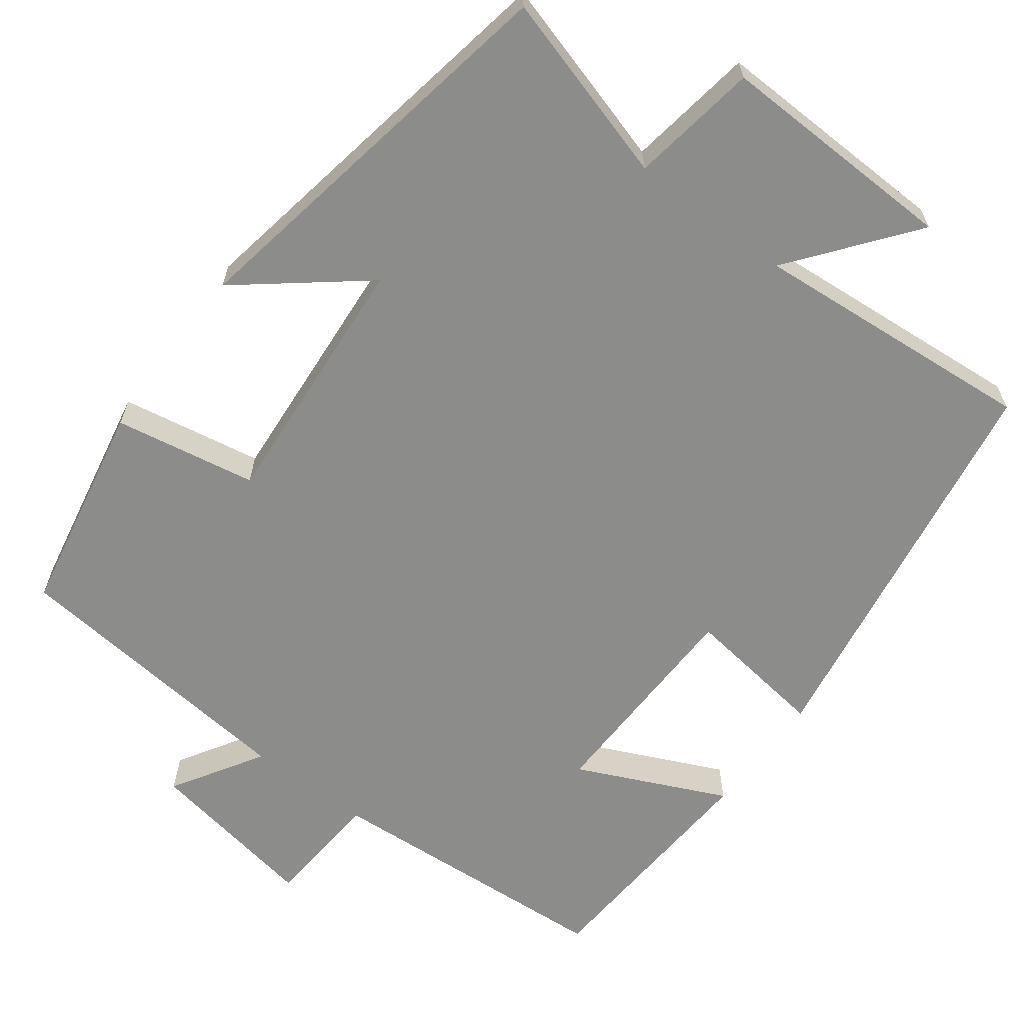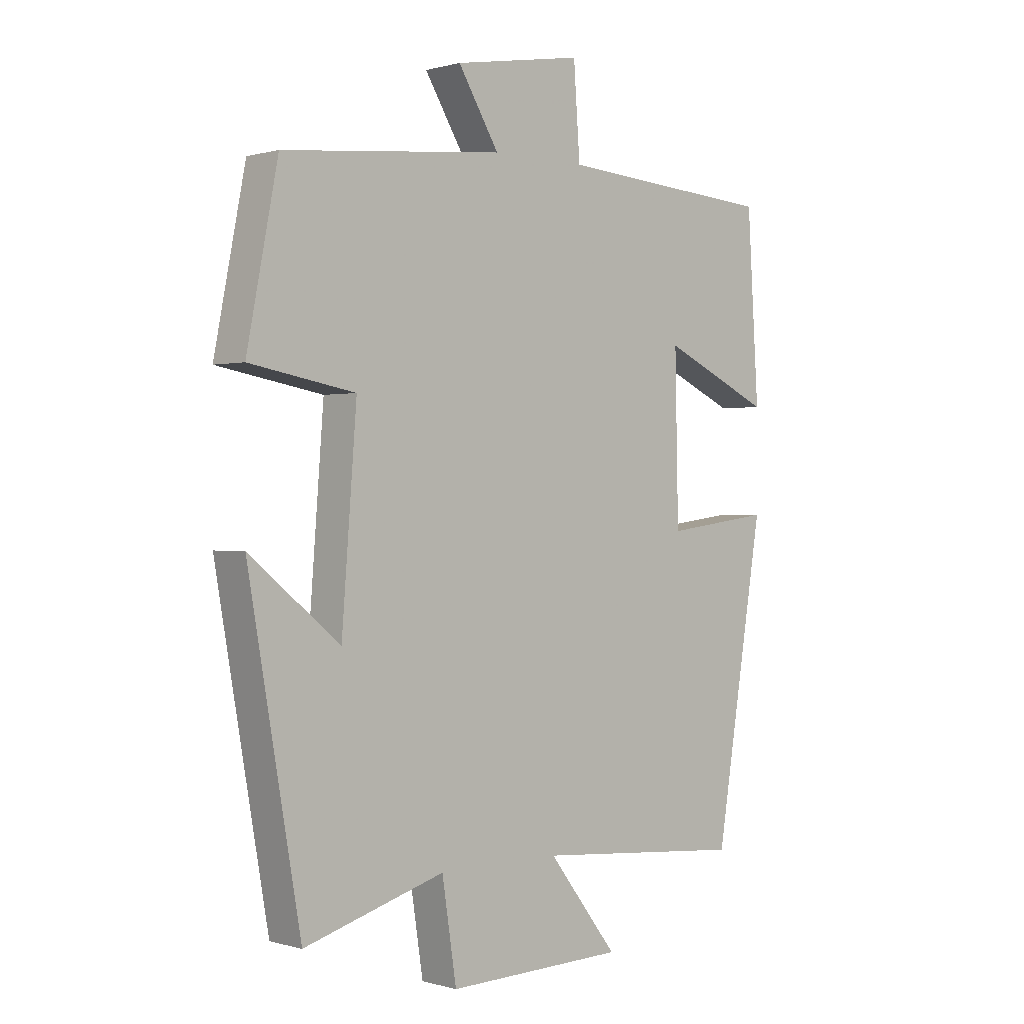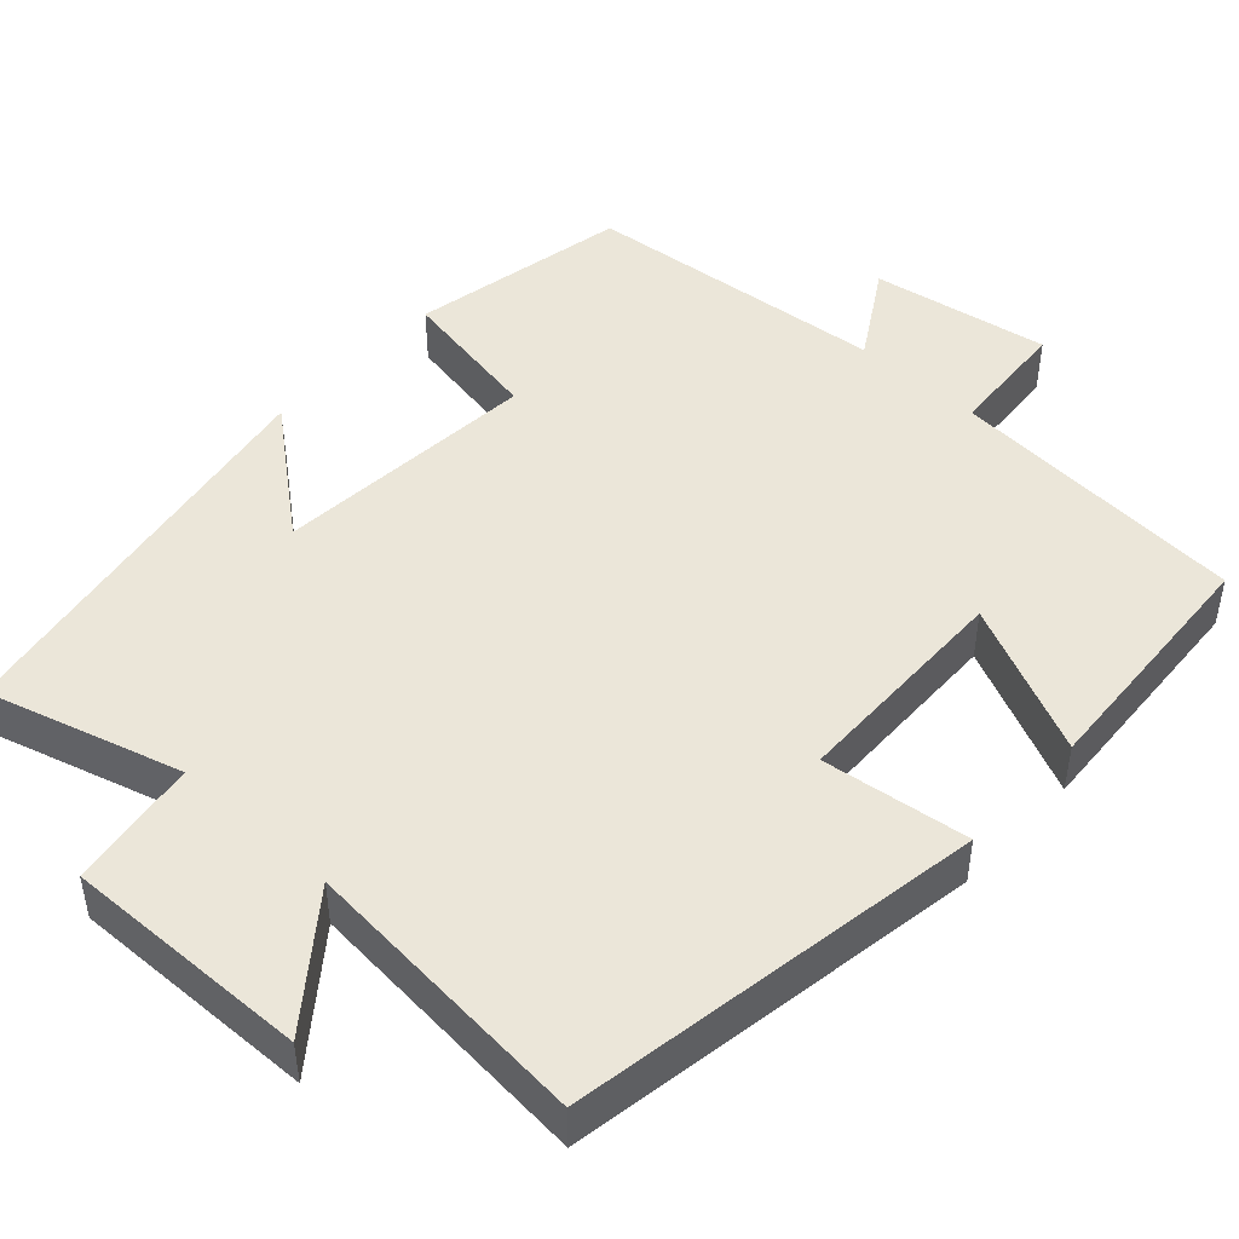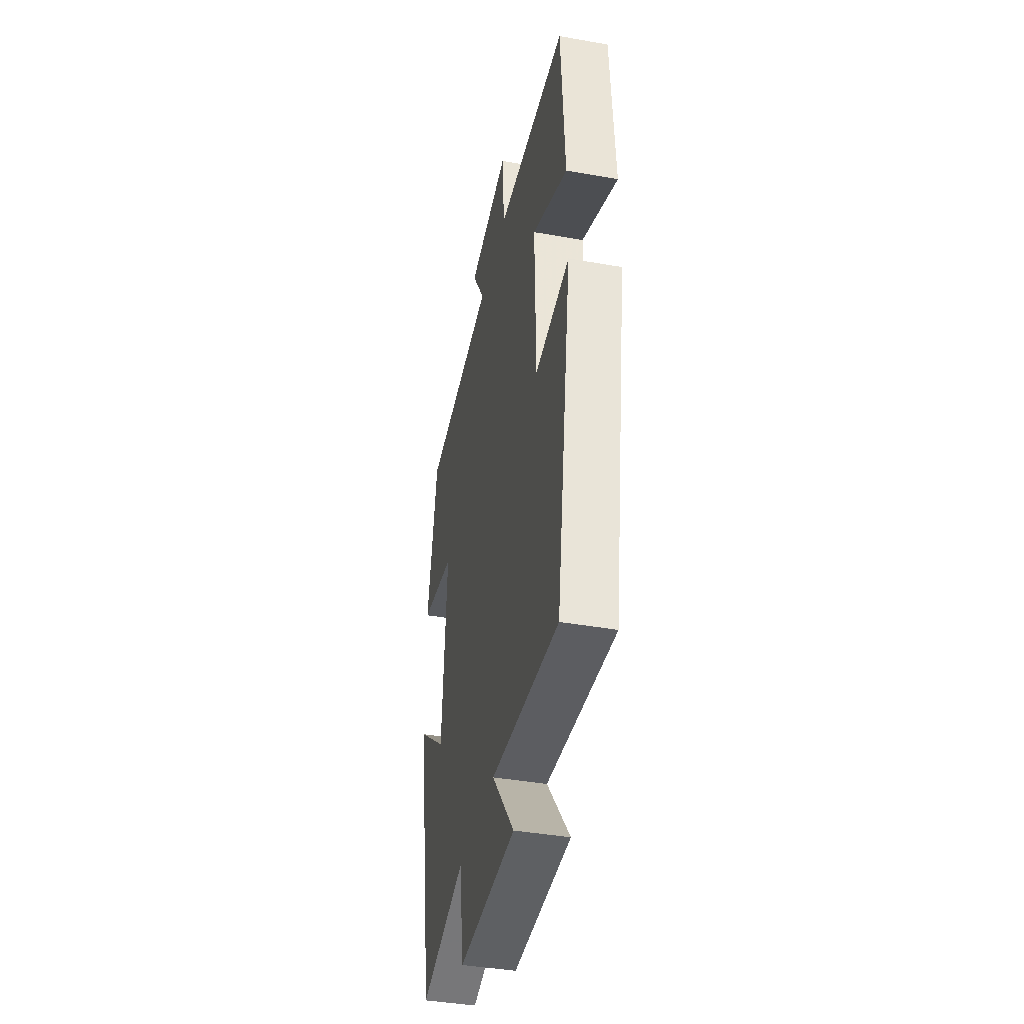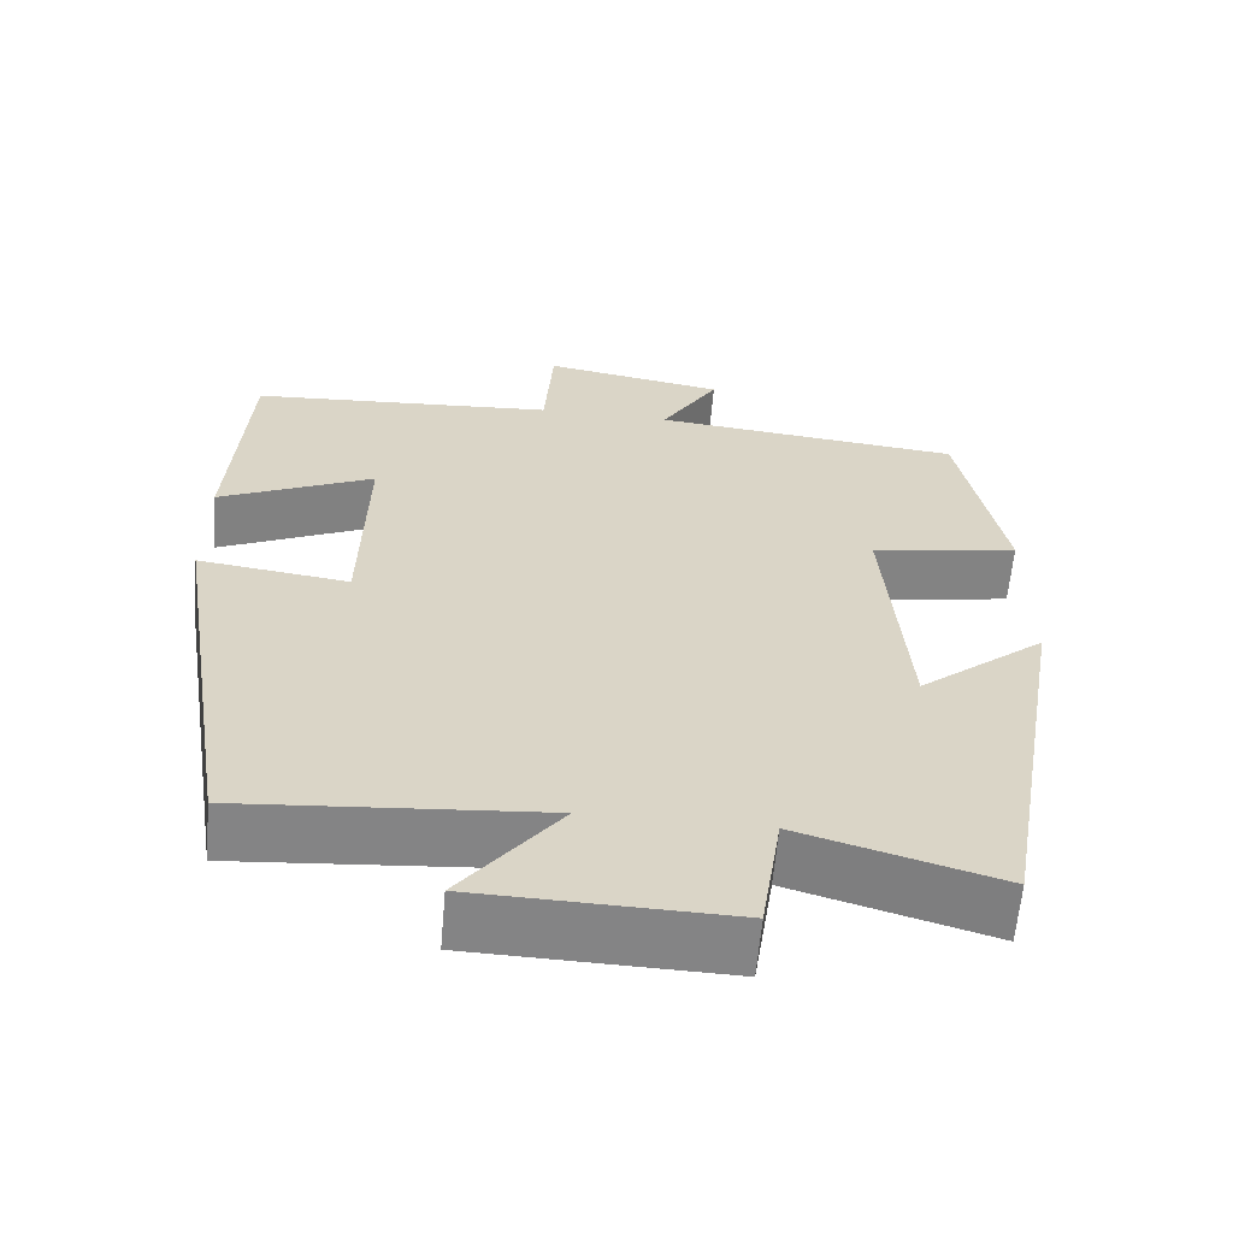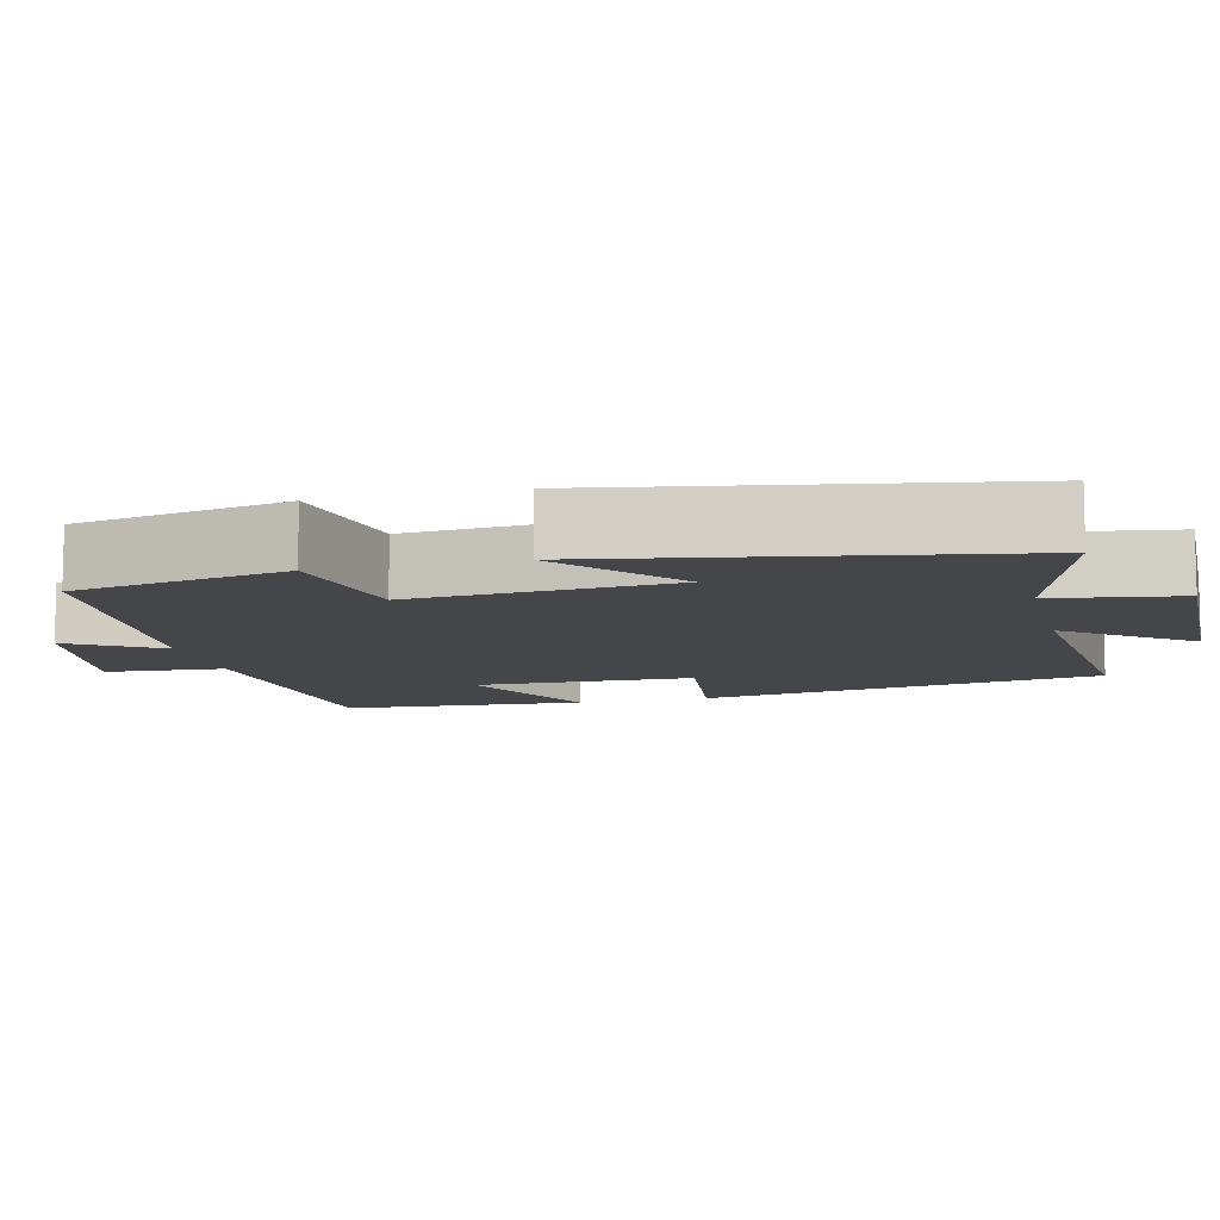
<metadata>
{"format":"obj","ext":"obj","renderer":"f3d","projection":"perspective","resolution":1024,"background":"white","views":[{"elev":-64.1,"azim":143.0,"up":"+Y"},{"elev":0.3,"azim":136.5,"up":"+Z"},{"elev":46.9,"azim":-137.4,"up":"+Y"},{"elev":-41.0,"azim":-102.2,"up":"+Z"},{"elev":-61.6,"azim":-5.0,"up":"+Z"},{"elev":-9.6,"azim":103.9,"up":"+Y"}]}
</metadata>
<code>
v 0.446 0.07 0.462
v 0.5 0.07 0.187
v 0.317 0.07 0.154
v 0.343 0.07 -0.18
v 0.5 0.07 -0.053
v 0.409 0.07 -0.571
v 0.165 0.07 -0.5
v 0.14 0.07 -0.664
v -0.17 0.07 -0.656
v -0.049 0.07 -0.5
v -0.416 0.07 -0.531
v -0.5 0.07 -0.011
v -0.315 0.07 -0.035
v -0.309 0.07 0.247
v -0.5 0.07 0.159
v -0.48 0.07 0.473
v -0.102 0.07 0.5
v -0.091 0.07 0.654
v 0.133 0.07 0.616
v 0.062 0.07 0.5
v 0.446 0 0.462
v 0.5 0 0.187
v 0.317 0 0.154
v 0.343 0 -0.18
v 0.5 0 -0.053
v 0.409 0 -0.571
v 0.165 0 -0.5
v 0.14 0 -0.664
v -0.17 0 -0.656
v -0.049 0 -0.5
v -0.416 0 -0.531
v -0.5 0 -0.011
v -0.315 0 -0.035
v -0.309 0 0.247
v -0.5 0 0.159
v -0.48 0 0.473
v -0.102 0 0.5
v -0.091 0 0.654
v 0.133 0 0.616
v 0.062 0 0.5
f 17 18 19 20
f 14 15 16 17
f 13 14 17 20
f 10 11 12 13
f 10 13 20 1
f 7 8 9 10
f 4 5 6 7
f 3 4 7 10
f 1 2 3
f 1 3 10
f 40 39 38 37
f 37 36 35 34
f 40 37 34 33
f 33 32 31 30
f 21 40 33 30
f 30 29 28 27
f 27 26 25 24
f 30 27 24 23
f 23 22 21
f 30 23 21
f 1 21 22 2
f 2 22 23 3
f 3 23 24 4
f 4 24 25 5
f 5 25 26 6
f 6 26 27 7
f 7 27 28 8
f 8 28 29 9
f 9 29 30 10
f 10 30 31 11
f 11 31 32 12
f 12 32 33 13
f 13 33 34 14
f 14 34 35 15
f 15 35 36 16
f 16 36 37 17
f 17 37 38 18
f 18 38 39 19
f 19 39 40 20
f 20 40 21 1

</code>
